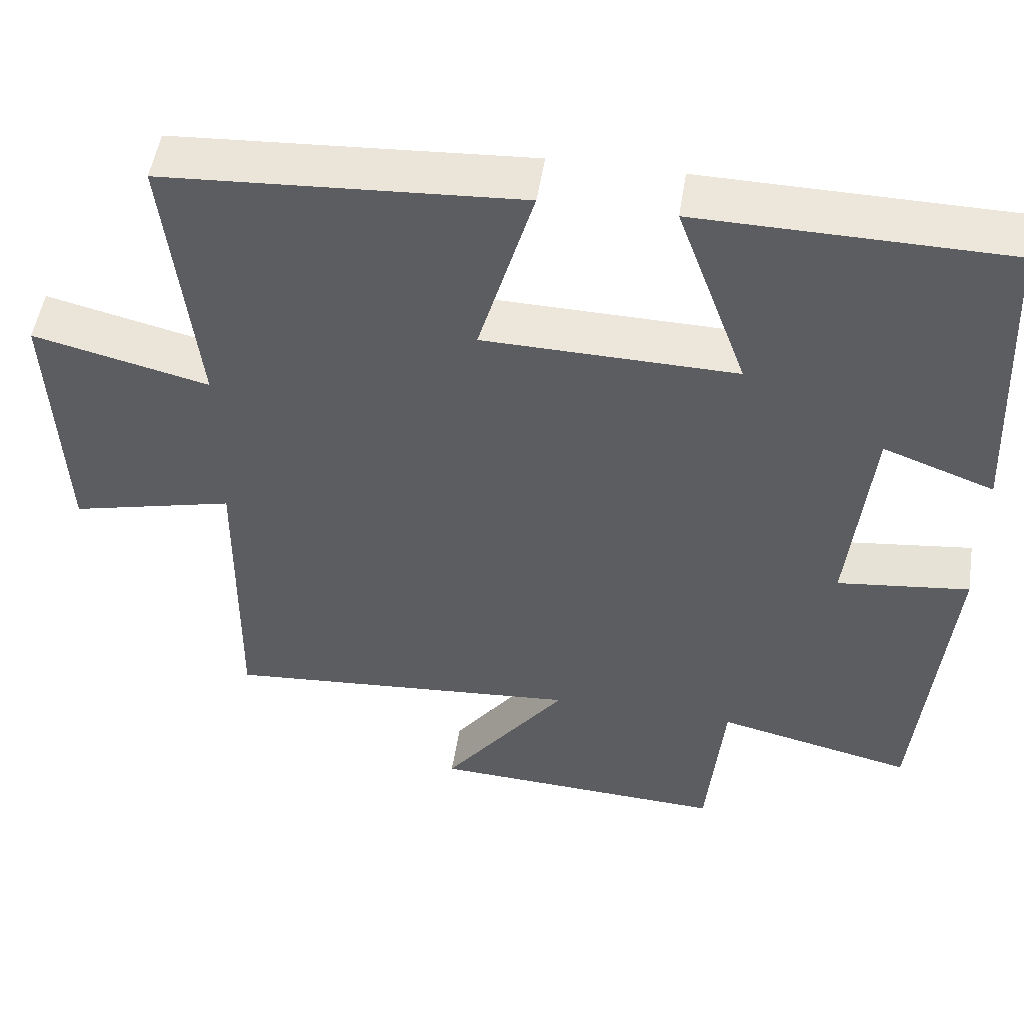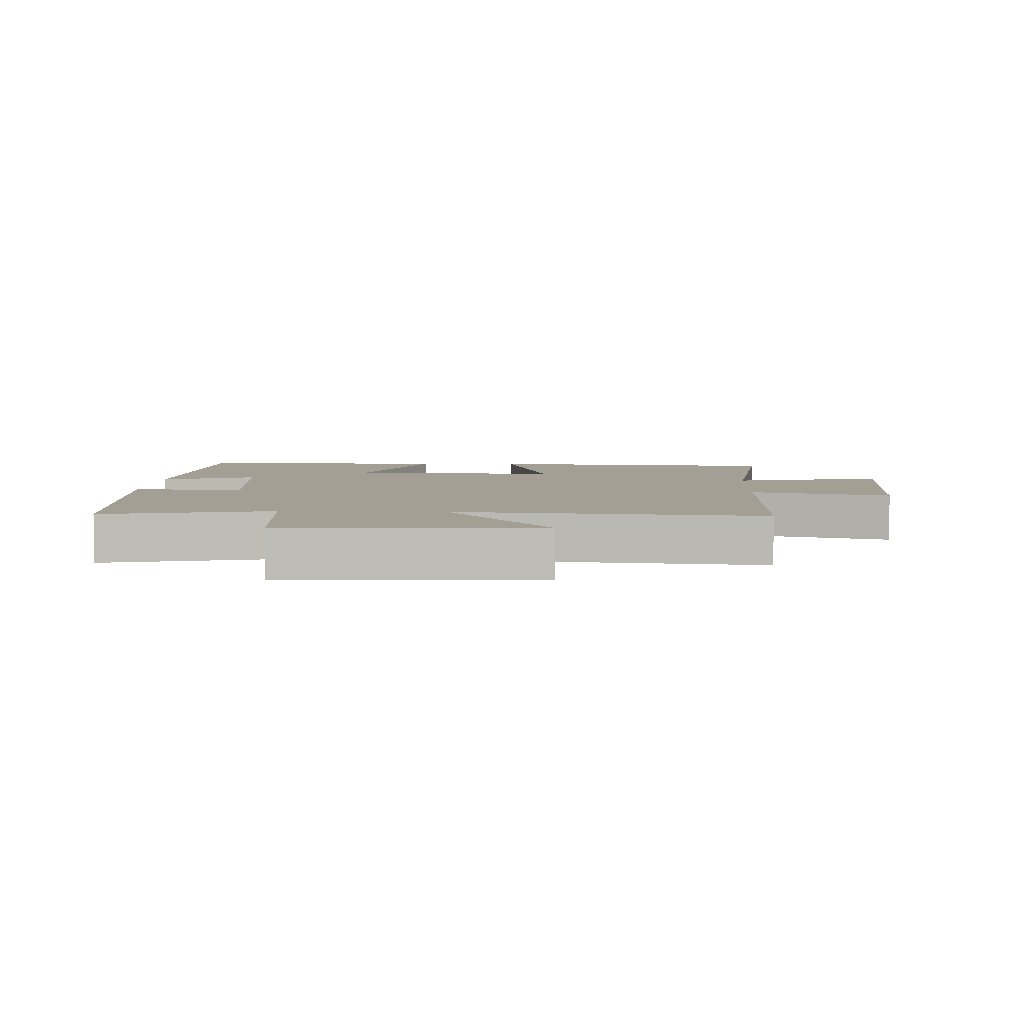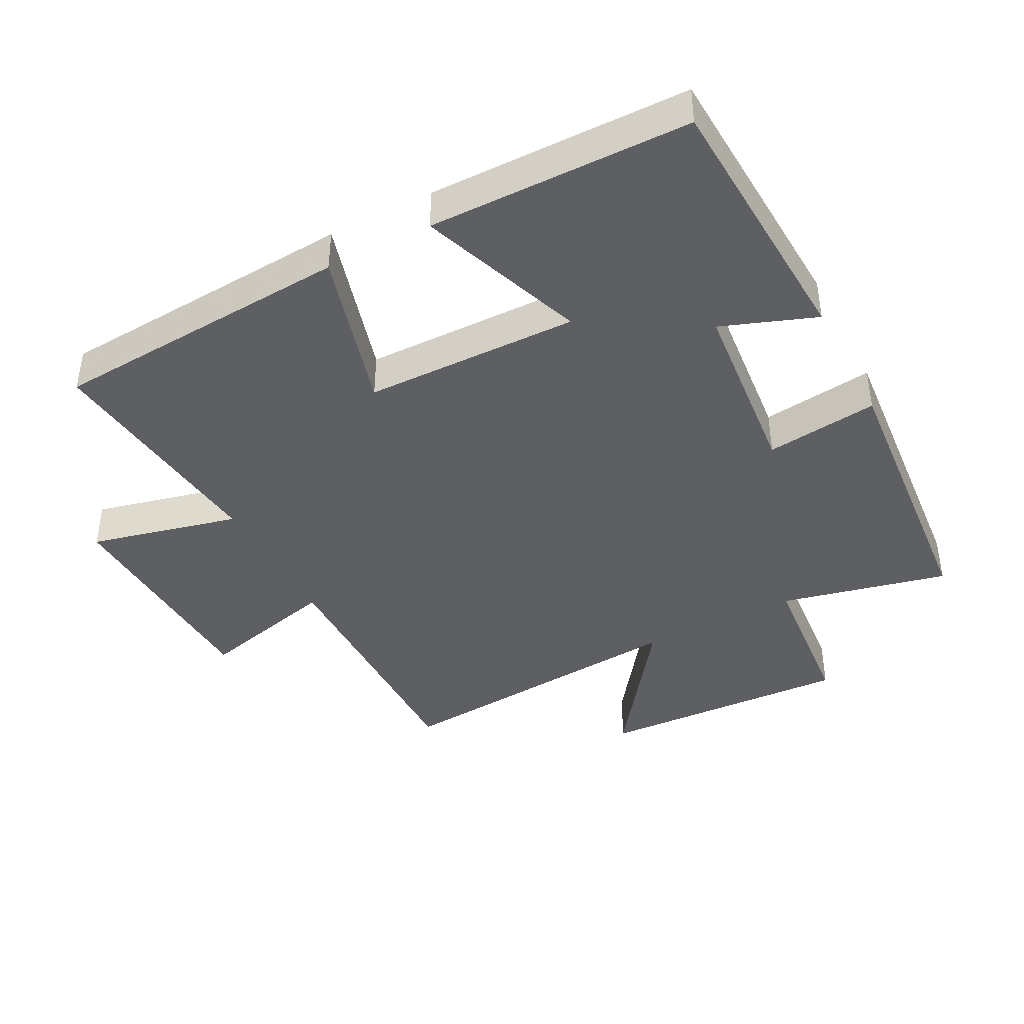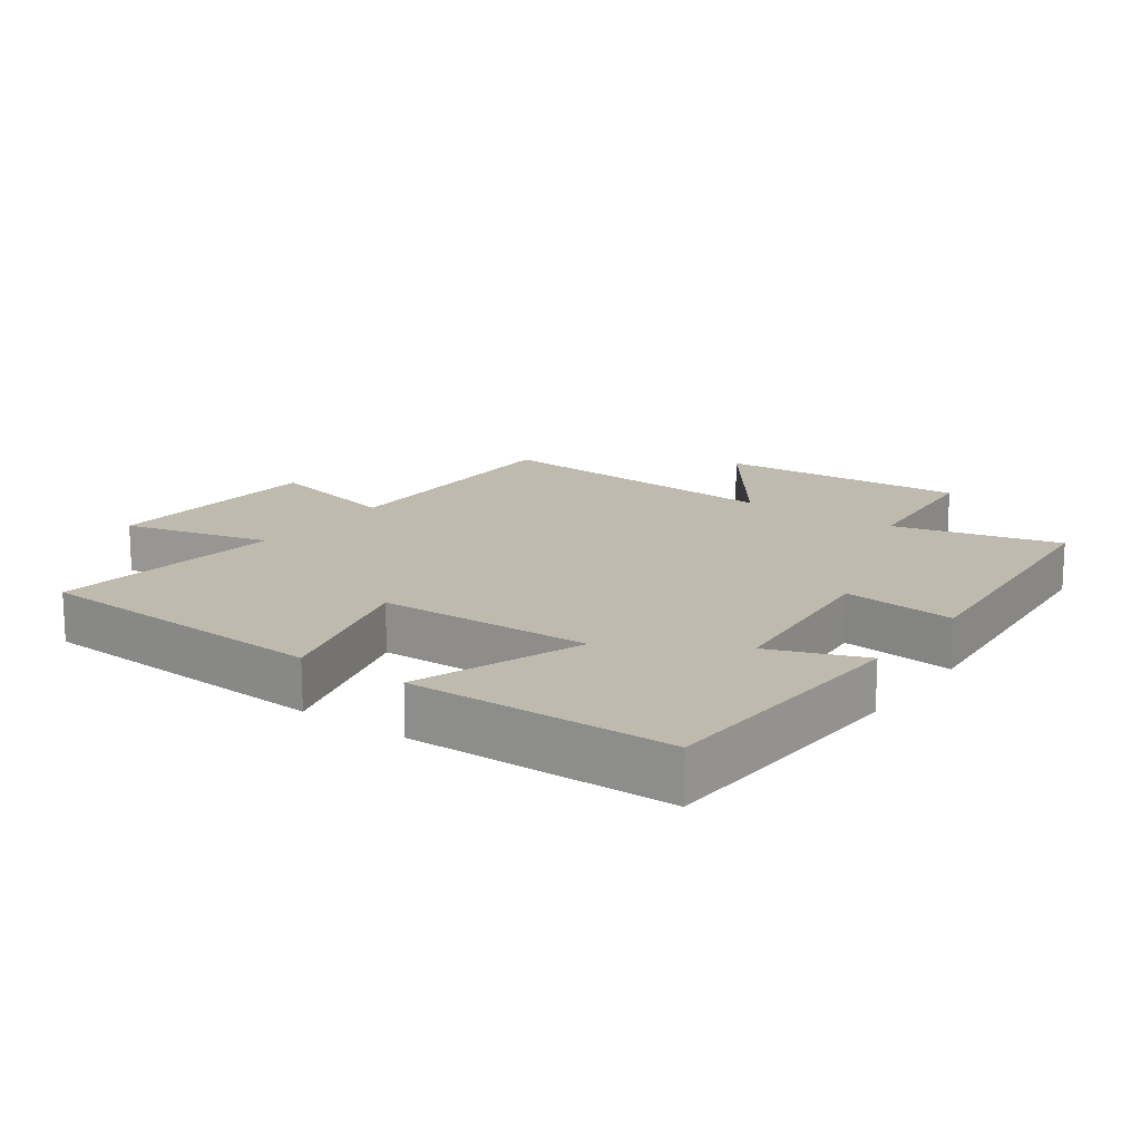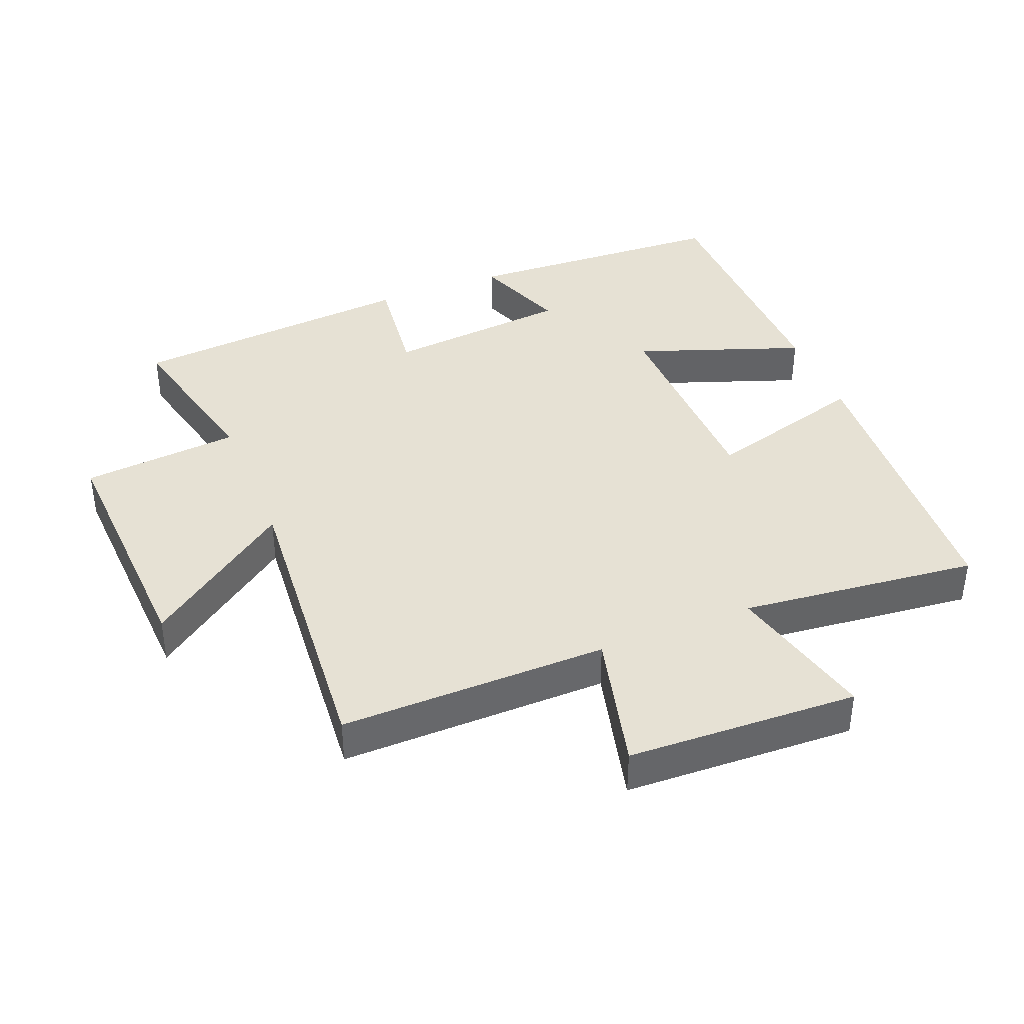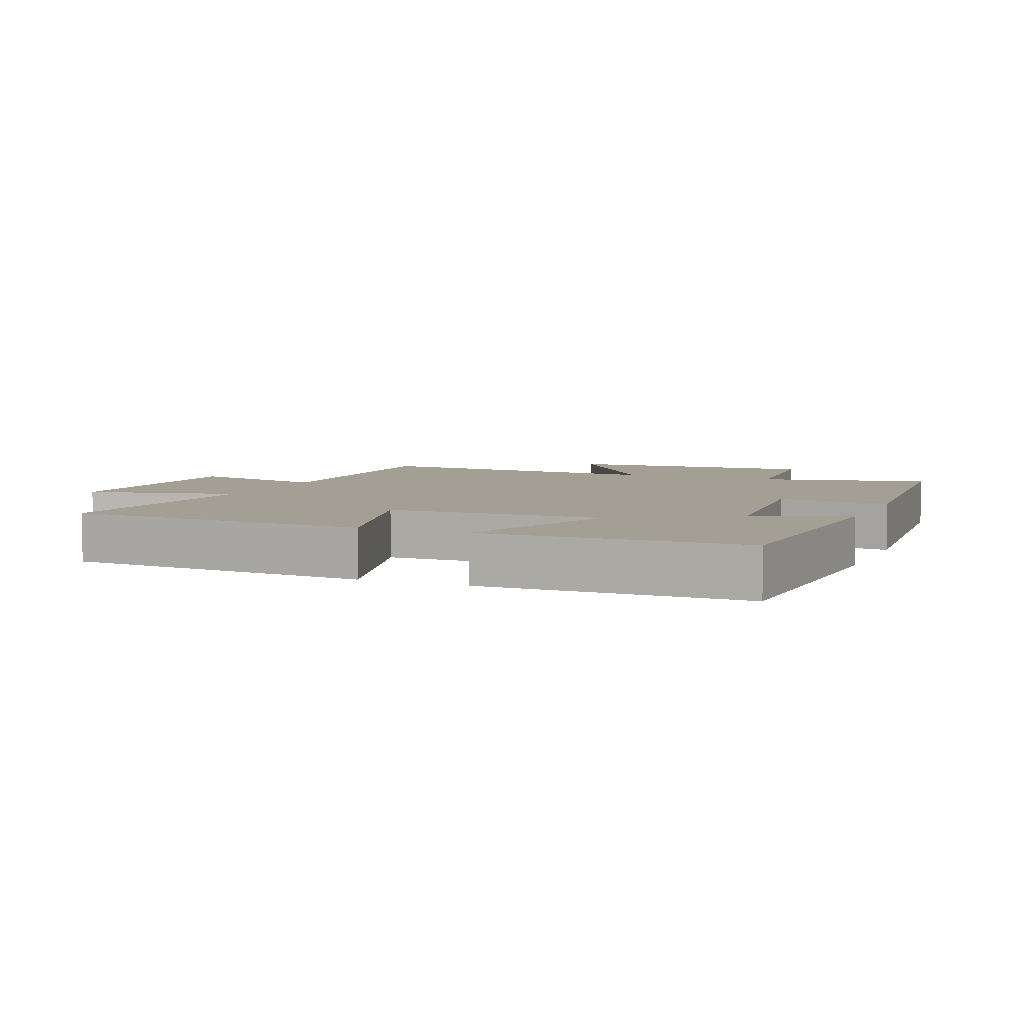
<metadata>
{"format":"obj","ext":"obj","renderer":"f3d","projection":"perspective","resolution":1024,"background":"white","views":[{"elev":51.4,"azim":8.9,"up":"+Z"},{"elev":5.3,"azim":-177.1,"up":"+Y"},{"elev":-41.1,"azim":27.7,"up":"+Y"},{"elev":15.7,"azim":35.5,"up":"+Y"},{"elev":39.3,"azim":-112.0,"up":"+Y"},{"elev":5.5,"azim":22.6,"up":"+Y"}]}
</metadata>
<code>
v 0.48 0.07 0.495
v 0.5 0.07 0.087
v 0.357 0.07 0.14
v 0.329 0.07 -0.142
v 0.5 0.07 -0.121
v 0.462 0.07 -0.559
v 0.207 0.07 -0.5
v 0.185 0.07 -0.74
v -0.201 0.07 -0.722
v -0.039 0.07 -0.5
v -0.505 0.07 -0.539
v -0.5 0.07 -0.133
v -0.713 0.07 -0.186
v -0.727 0.07 0.164
v -0.5 0.07 0.109
v -0.539 0.07 0.47
v -0.08 0.07 0.5
v -0.151 0.07 0.253
v 0.175 0.07 0.247
v 0.084 0.07 0.5
v 0.48 0 0.495
v 0.5 0 0.087
v 0.357 0 0.14
v 0.329 0 -0.142
v 0.5 0 -0.121
v 0.462 0 -0.559
v 0.207 0 -0.5
v 0.185 0 -0.74
v -0.201 0 -0.722
v -0.039 0 -0.5
v -0.505 0 -0.539
v -0.5 0 -0.133
v -0.713 0 -0.186
v -0.727 0 0.164
v -0.5 0 0.109
v -0.539 0 0.47
v -0.08 0 0.5
v -0.151 0 0.253
v 0.175 0 0.247
v 0.084 0 0.5
f 1 2 3
f 20 1 3
f 19 20 3
f 18 19 3 4
f 15 16 17 18
f 15 18 4
f 12 13 14 15
f 12 15 4
f 10 11 12 4
f 7 8 9 10
f 7 10 4 5
f 5 6 7
f 23 22 21
f 23 21 40
f 23 40 39
f 24 23 39 38
f 38 37 36 35
f 24 38 35
f 35 34 33 32
f 24 35 32
f 24 32 31 30
f 30 29 28 27
f 25 24 30 27
f 27 26 25
f 1 21 22 2
f 2 22 23 3
f 3 23 24 4
f 4 24 25 5
f 5 25 26 6
f 6 26 27 7
f 7 27 28 8
f 8 28 29 9
f 9 29 30 10
f 10 30 31 11
f 11 31 32 12
f 12 32 33 13
f 13 33 34 14
f 14 34 35 15
f 15 35 36 16
f 16 36 37 17
f 17 37 38 18
f 18 38 39 19
f 19 39 40 20
f 20 40 21 1

</code>
